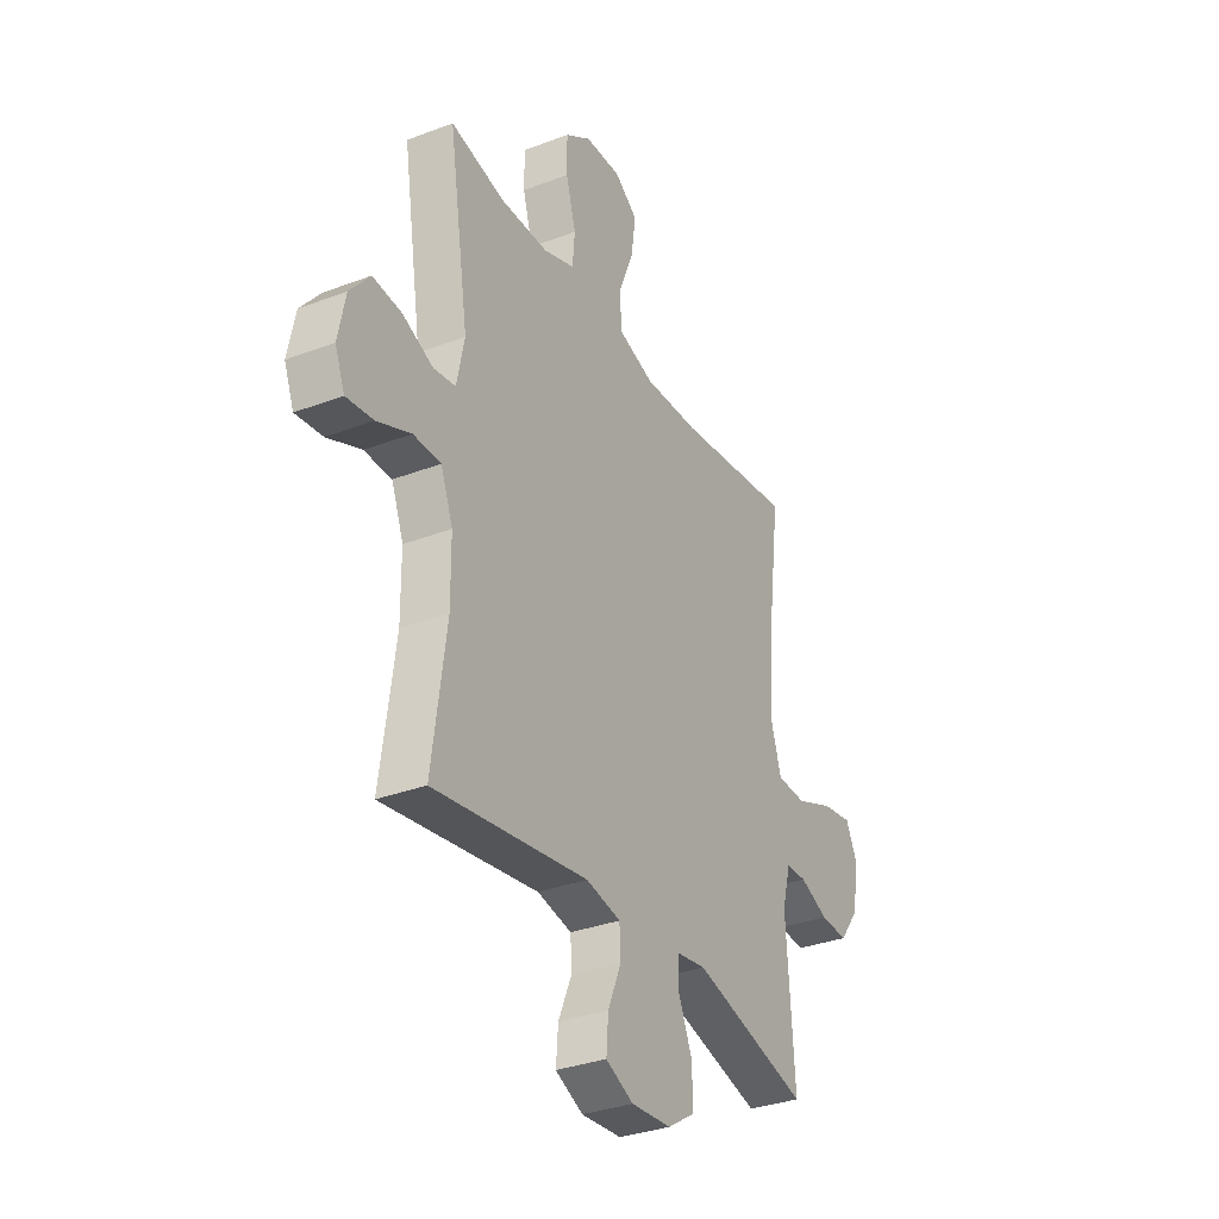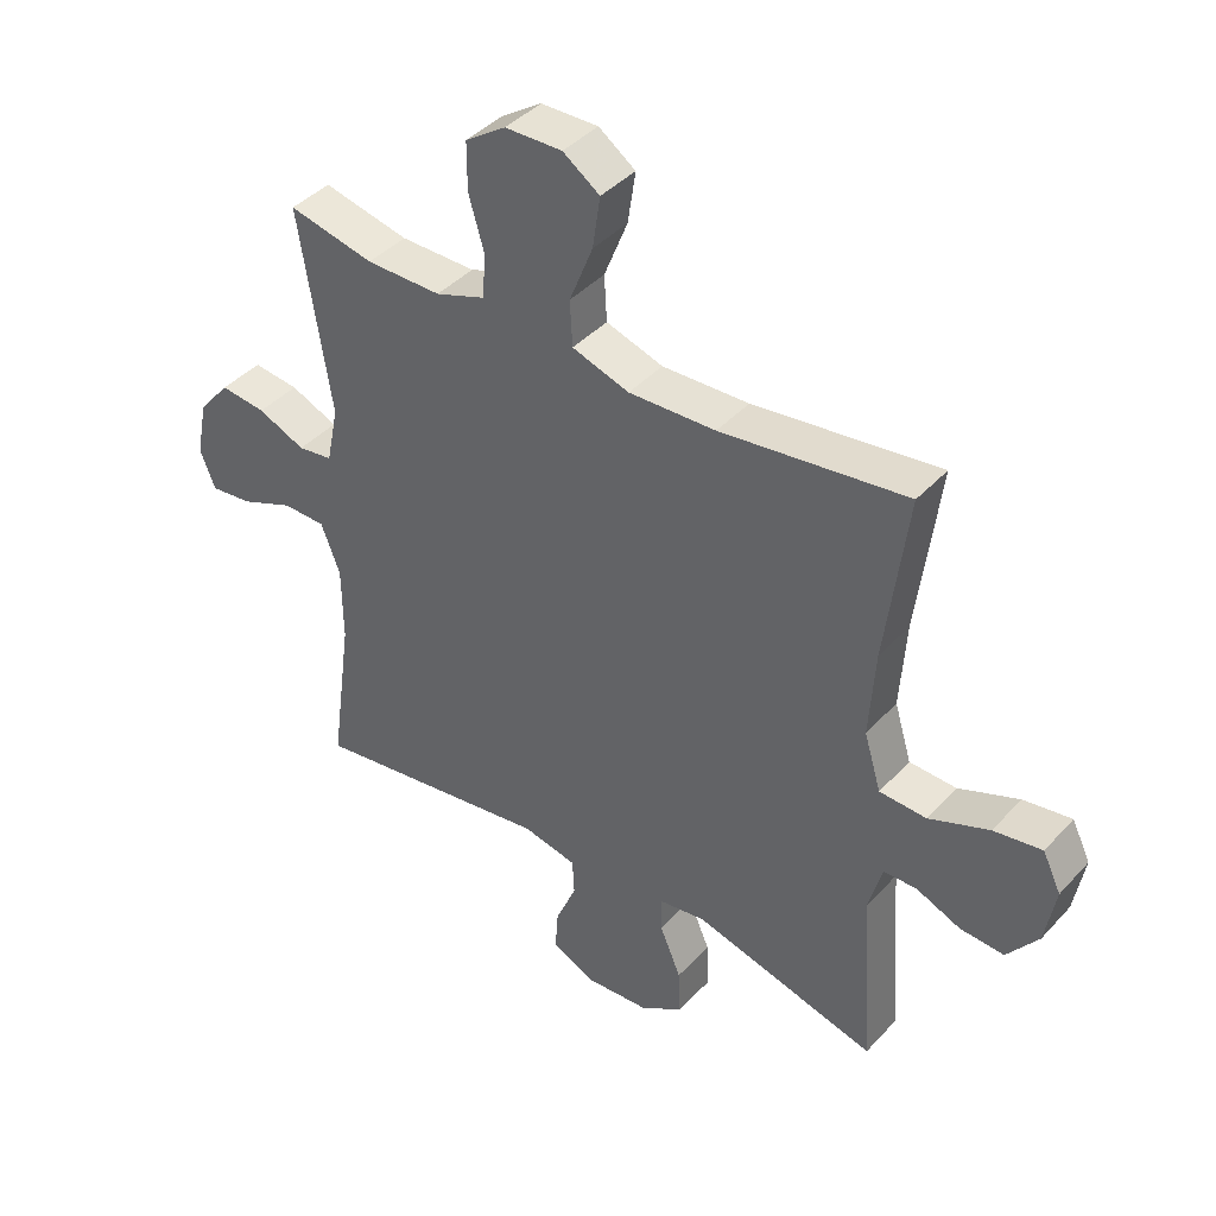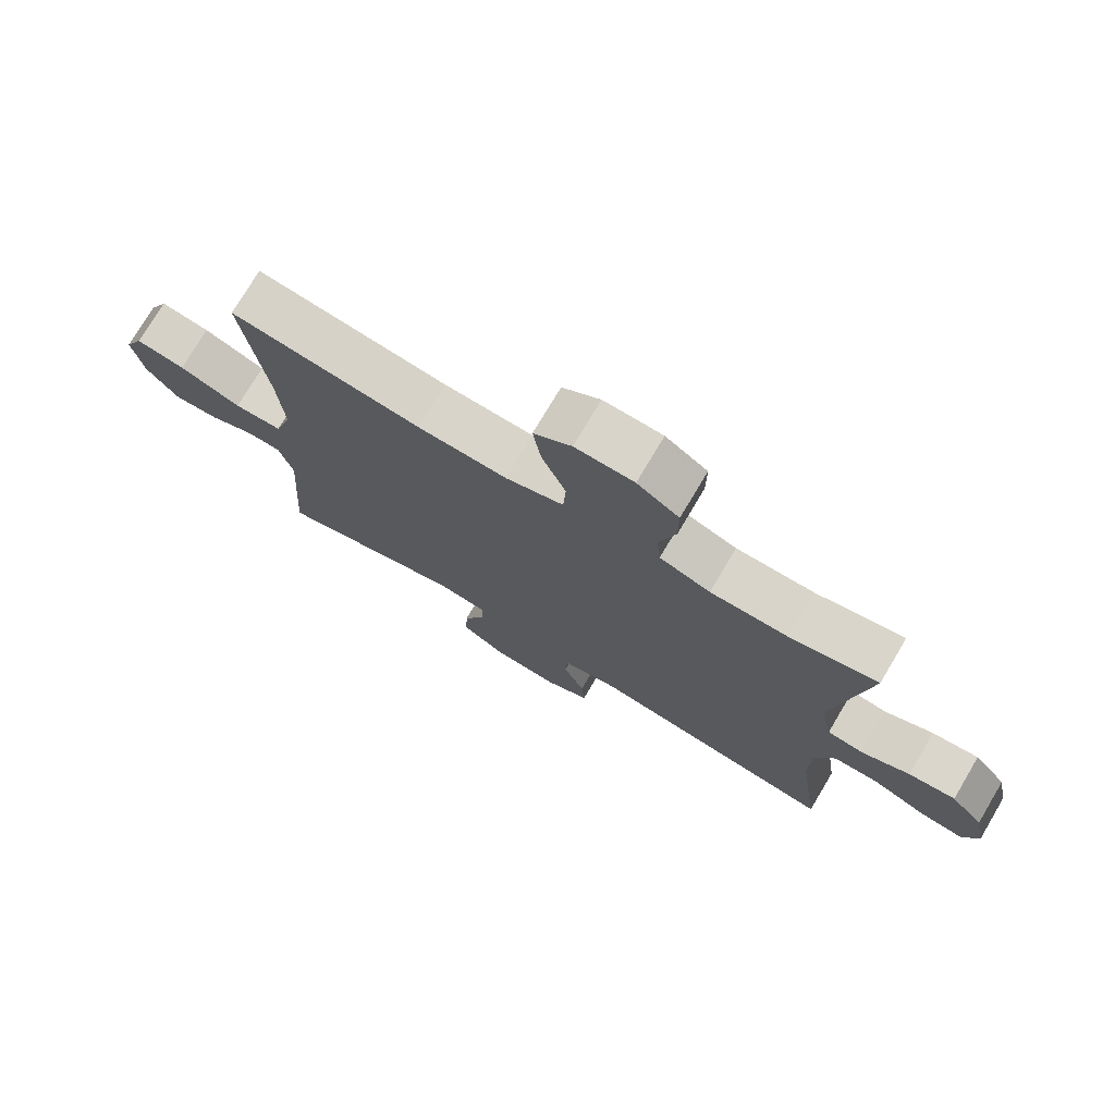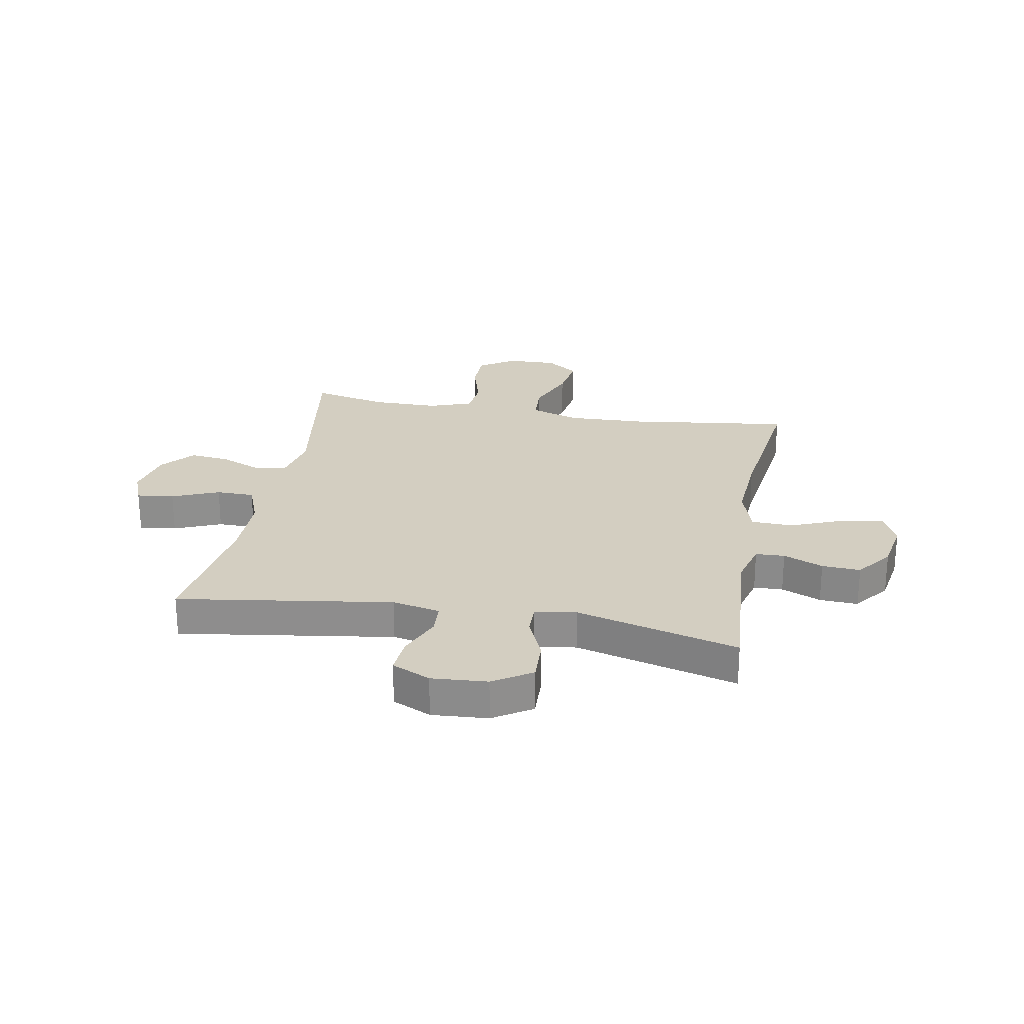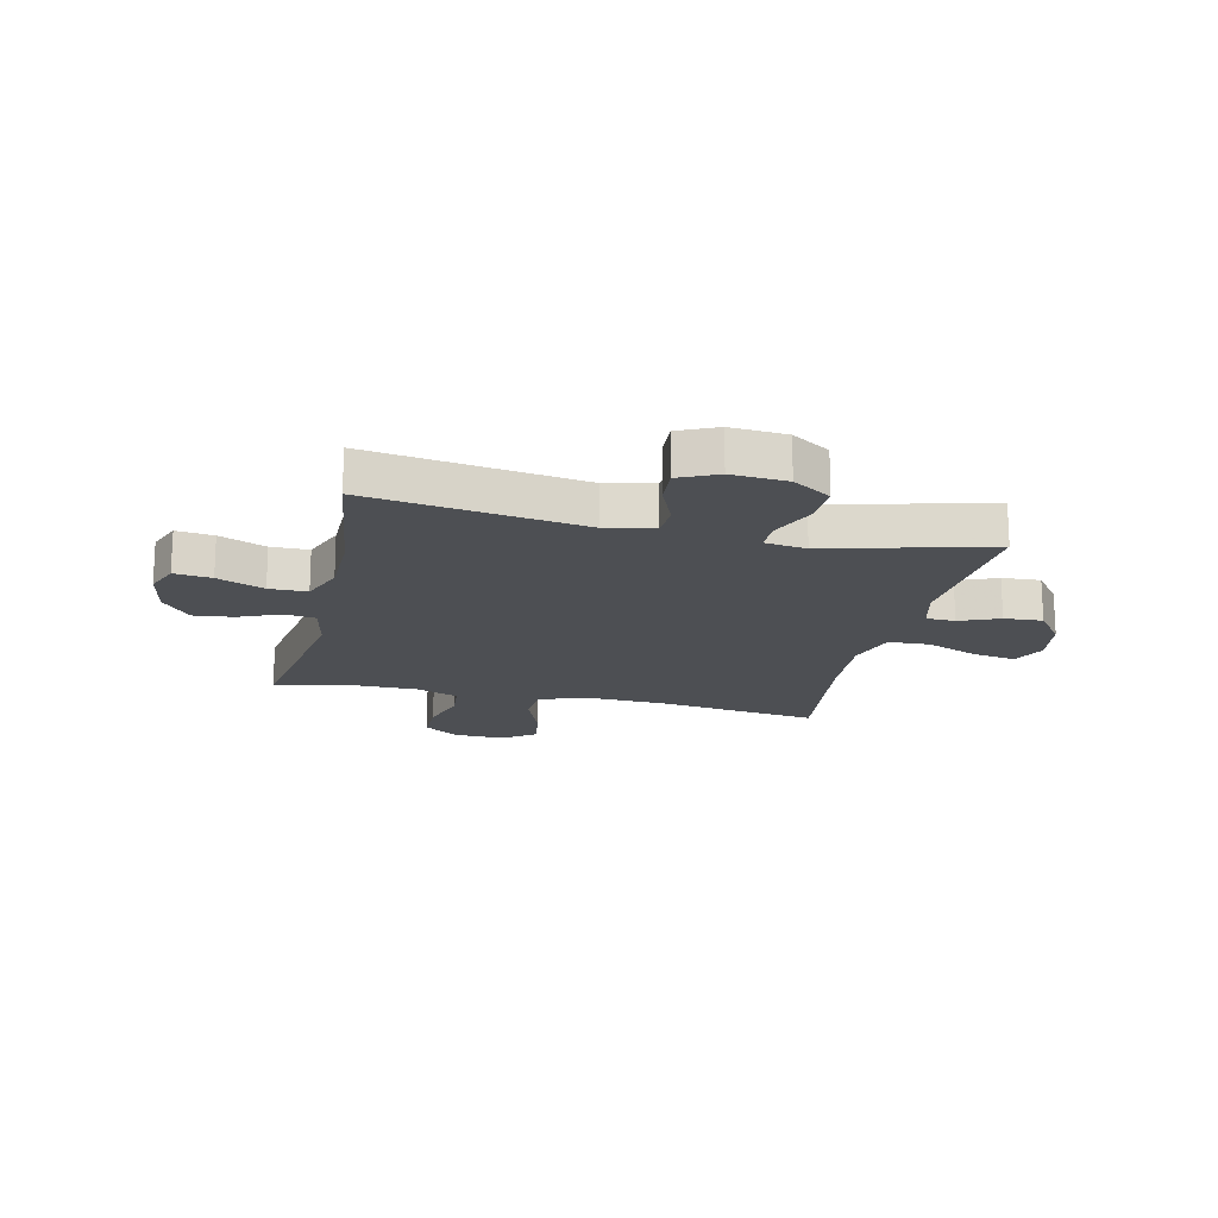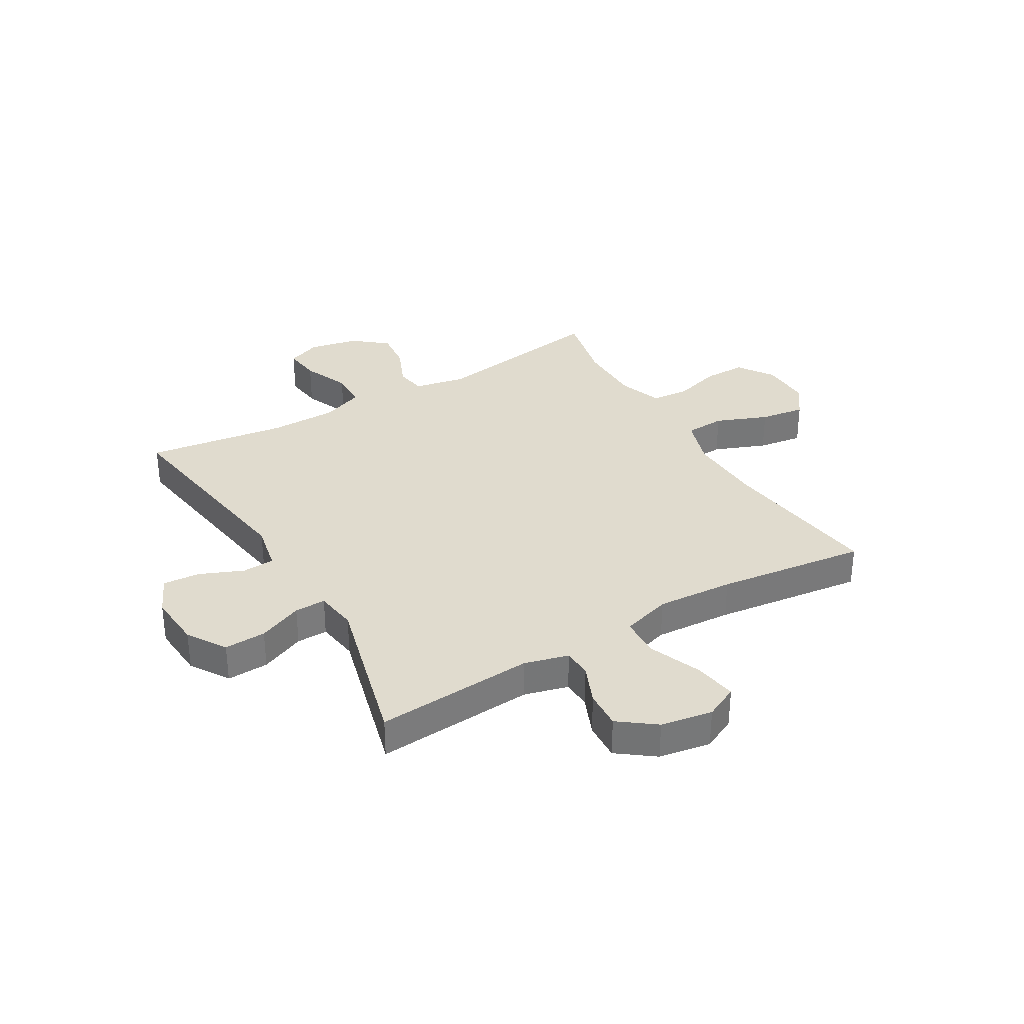
<metadata>
{"format":"obj","ext":"obj","renderer":"f3d","projection":"perspective","resolution":1024,"background":"white","views":[{"elev":-32.8,"azim":117.8,"up":"+Z"},{"elev":41.3,"azim":-141.8,"up":"+Z"},{"elev":75.3,"azim":30.7,"up":"+Z"},{"elev":25.1,"azim":-169.7,"up":"+Y"},{"elev":-17.8,"azim":167.0,"up":"+Y"},{"elev":33.4,"azim":-120.5,"up":"+Y"}]}
</metadata>
<code>
v 0.5 0.07 0.5
v 0.45 0.07 0.179
v 0.469 0.07 0.087
v 0.524 0.07 0.079
v 0.599 0.07 0.111
v 0.671 0.07 0.119
v 0.721 0.07 0.059
v 0.739 0.07 -0.03
v 0.715 0.07 -0.091
v 0.648 0.07 -0.083
v 0.564 0.07 -0.048
v 0.496 0.07 -0.049
v 0.466 0.07 -0.127
v 0.465 0.07 -0.248
v 0.5 0.07 -0.5
v 0.116 0.07 -0.443
v 0.03 0.07 -0.461
v 0.027 0.07 -0.519
v 0.06 0.07 -0.597
v 0.065 0.07 -0.664
v -0.004 0.07 -0.696
v -0.104 0.07 -0.689
v -0.173 0.07 -0.645
v -0.17 0.07 -0.57
v -0.136 0.07 -0.49
v -0.135 0.07 -0.434
v -0.21 0.07 -0.423
v -0.5 0.07 -0.5
v -0.48 0.07 -0.214
v -0.501 0.07 -0.135
v -0.553 0.07 -0.133
v -0.624 0.07 -0.163
v -0.693 0.07 -0.167
v -0.742 0.07 -0.102
v -0.758 0.07 -0.009
v -0.729 0.07 0.051
v -0.653 0.07 0.039
v -0.558 0.07 0.001
v -0.484 0.07 0.004
v -0.457 0.07 0.093
v -0.466 0.07 0.231
v -0.5 0.07 0.5
v -0.207 0.07 0.462
v -0.07 0.07 0.457
v 0.02 0.07 0.486
v 0.024 0.07 0.558
v -0.013 0.07 0.651
v -0.025 0.07 0.732
v 0.033 0.07 0.773
v 0.123 0.07 0.771
v 0.187 0.07 0.728
v 0.187 0.07 0.652
v 0.162 0.07 0.566
v 0.168 0.07 0.498
v 0.246 0.07 0.47
v 0.365 0.07 0.47
v 0.5 0 0.5
v 0.45 0 0.179
v 0.469 0 0.087
v 0.524 0 0.079
v 0.599 0 0.111
v 0.671 0 0.119
v 0.721 0 0.059
v 0.739 0 -0.03
v 0.715 0 -0.091
v 0.648 0 -0.083
v 0.564 0 -0.048
v 0.496 0 -0.049
v 0.466 0 -0.127
v 0.465 0 -0.248
v 0.5 0 -0.5
v 0.116 0 -0.443
v 0.03 0 -0.461
v 0.027 0 -0.519
v 0.06 0 -0.597
v 0.065 0 -0.664
v -0.004 0 -0.696
v -0.104 0 -0.689
v -0.173 0 -0.645
v -0.17 0 -0.57
v -0.136 0 -0.49
v -0.135 0 -0.434
v -0.21 0 -0.423
v -0.5 0 -0.5
v -0.48 0 -0.214
v -0.501 0 -0.135
v -0.553 0 -0.133
v -0.624 0 -0.163
v -0.693 0 -0.167
v -0.742 0 -0.102
v -0.758 0 -0.009
v -0.729 0 0.051
v -0.653 0 0.039
v -0.558 0 0.001
v -0.484 0 0.004
v -0.457 0 0.093
v -0.466 0 0.231
v -0.5 0 0.5
v -0.207 0 0.462
v -0.07 0 0.457
v 0.02 0 0.486
v 0.024 0 0.558
v -0.013 0 0.651
v -0.025 0 0.732
v 0.033 0 0.773
v 0.123 0 0.771
v 0.187 0 0.728
v 0.187 0 0.652
v 0.162 0 0.566
v 0.168 0 0.498
v 0.246 0 0.47
v 0.365 0 0.47
f 50 51 52 53
f 50 53 54
f 49 50 54
f 46 47 48 49
f 46 49 54
f 45 46 54
f 44 45 54 55
f 41 42 43
f 40 41 43 44
f 39 40 44 55
f 35 36 37 38
f 35 38 39
f 34 35 39
f 31 32 33 34
f 30 31 34 39
f 29 30 39 55
f 27 28 29 55
f 22 23 24 25
f 22 25 26
f 21 22 26
f 18 19 20 21
f 17 18 21 26
f 16 17 26
f 14 15 16
f 13 14 16 26
f 12 13 26 27
f 8 9 10 11
f 8 11 12
f 7 8 12
f 4 5 6 7
f 4 7 12
f 3 4 12 27
f 56 1 2
f 27 55 56
f 2 3 27 56
f 109 108 107 106
f 110 109 106
f 110 106 105
f 105 104 103 102
f 110 105 102
f 110 102 101
f 111 110 101 100
f 99 98 97
f 100 99 97 96
f 111 100 96 95
f 94 93 92 91
f 95 94 91
f 95 91 90
f 90 89 88 87
f 95 90 87 86
f 111 95 86 85
f 111 85 84 83
f 81 80 79 78
f 82 81 78
f 82 78 77
f 77 76 75 74
f 82 77 74 73
f 82 73 72
f 72 71 70
f 82 72 70 69
f 83 82 69 68
f 67 66 65 64
f 68 67 64
f 68 64 63
f 63 62 61 60
f 68 63 60
f 83 68 60 59
f 58 57 112
f 112 111 83
f 112 83 59 58
f 1 57 58 2
f 2 58 59 3
f 3 59 60 4
f 4 60 61 5
f 5 61 62 6
f 6 62 63 7
f 7 63 64 8
f 8 64 65 9
f 9 65 66 10
f 10 66 67 11
f 11 67 68 12
f 12 68 69 13
f 13 69 70 14
f 14 70 71 15
f 15 71 72 16
f 16 72 73 17
f 17 73 74 18
f 18 74 75 19
f 19 75 76 20
f 20 76 77 21
f 21 77 78 22
f 22 78 79 23
f 23 79 80 24
f 24 80 81 25
f 25 81 82 26
f 26 82 83 27
f 27 83 84 28
f 28 84 85 29
f 29 85 86 30
f 30 86 87 31
f 31 87 88 32
f 32 88 89 33
f 33 89 90 34
f 34 90 91 35
f 35 91 92 36
f 36 92 93 37
f 37 93 94 38
f 38 94 95 39
f 39 95 96 40
f 40 96 97 41
f 41 97 98 42
f 42 98 99 43
f 43 99 100 44
f 44 100 101 45
f 45 101 102 46
f 46 102 103 47
f 47 103 104 48
f 48 104 105 49
f 49 105 106 50
f 50 106 107 51
f 51 107 108 52
f 52 108 109 53
f 53 109 110 54
f 54 110 111 55
f 55 111 112 56
f 56 112 57 1

</code>
